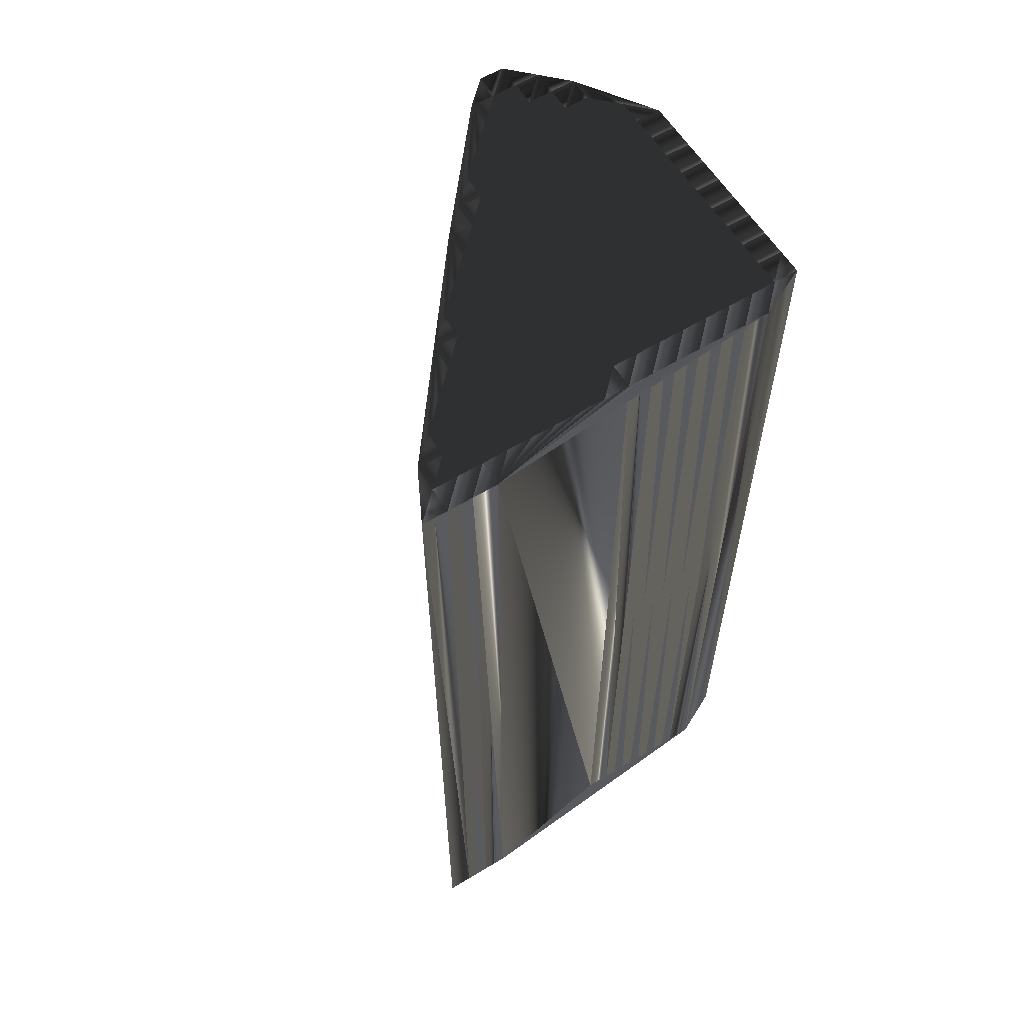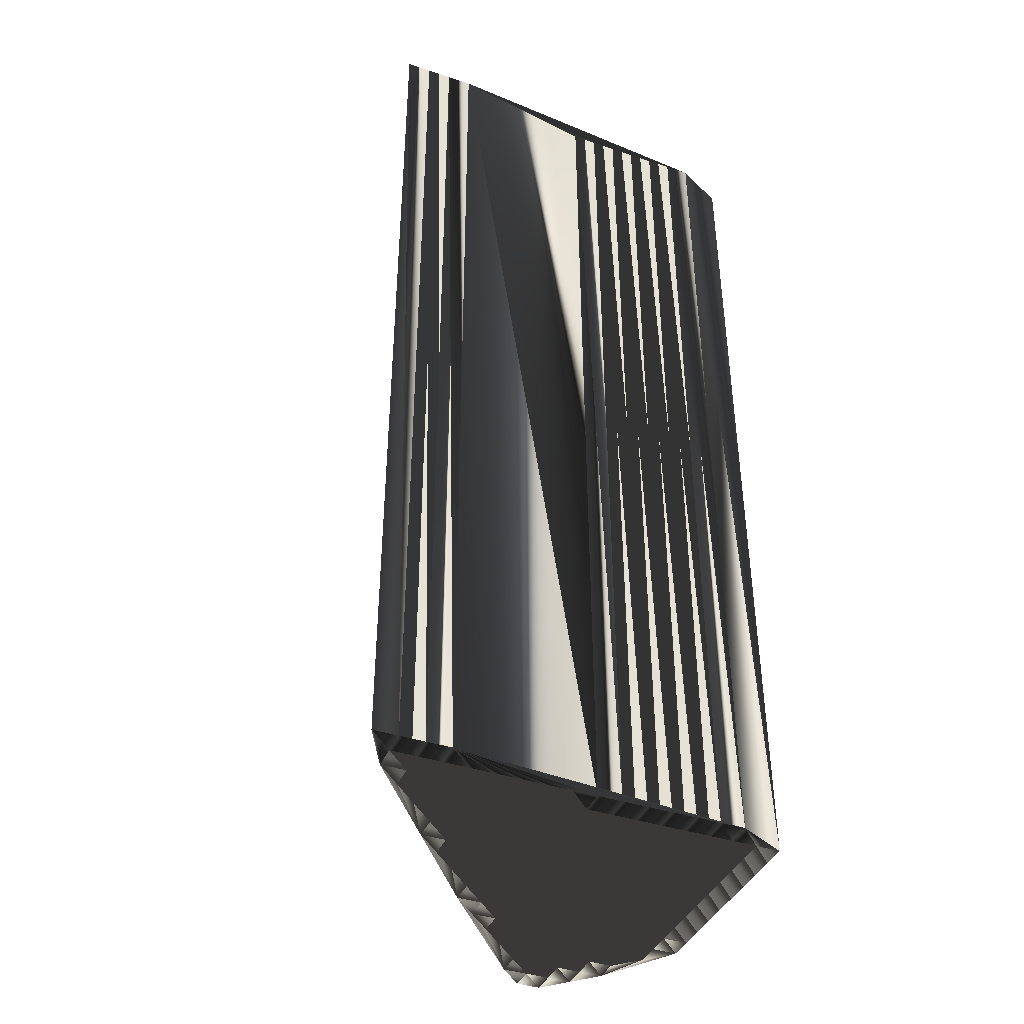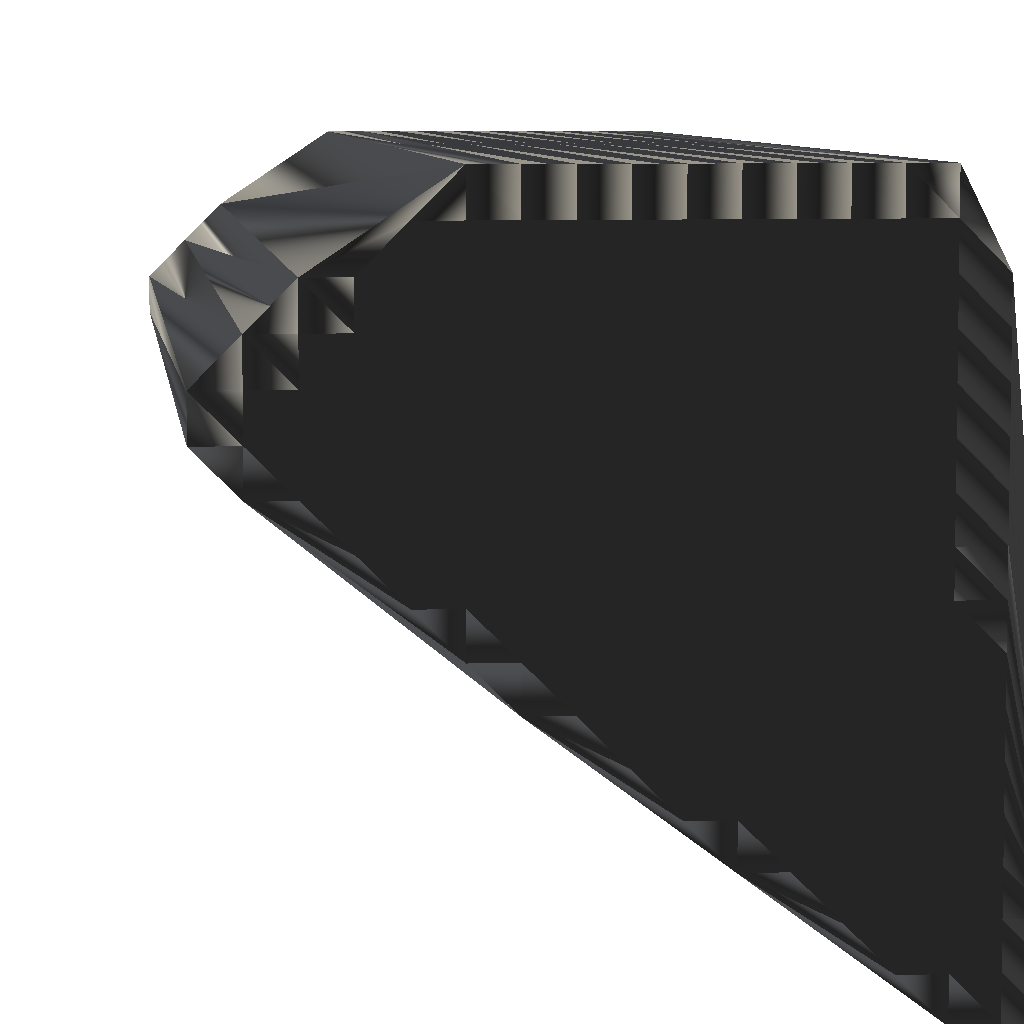
<metadata>
{"format":"obj","ext":"obj","renderer":"f3d","projection":"perspective","resolution":1024,"background":"white","views":[{"elev":60.1,"azim":58.3,"up":"+Z"},{"elev":-40.1,"azim":67.8,"up":"+Z"},{"elev":6.8,"azim":-6.6,"up":"+Y"}]}
</metadata>
<code>
v 221.9 226.7 0
v 221.9 227.5 0
v 222.7 225.9 0
v 222.7 226.7 0
v 222.7 227.5 0
v 222.7 228.3 0
v 223.5 225.9 0
v 223.5 226.7 0
v 223.5 227.5 0
v 223.5 228.3 0
v 223.5 229.1 0
v 224.3 225.1 0
v 224.3 225.9 0
v 224.3 226.7 0
v 224.3 227.5 0
v 224.3 228.3 0
v 224.3 229.1 0
v 225.1 224.3 0
v 225.1 225.1 0
v 225.1 225.9 0
v 225.1 226.7 0
v 225.1 227.5 0
v 225.1 228.3 0
v 225.1 229.1 0
v 225.1 229.9 0
v 225.9 223.5 0
v 225.9 224.3 0
v 225.9 225.1 0
v 225.9 225.9 0
v 225.9 226.7 0
v 225.9 227.5 0
v 225.9 228.3 0
v 225.9 229.1 0
v 225.9 229.9 0
v 225.9 230.7 0
v 226.7 222.7 0
v 226.7 223.5 0
v 226.7 224.3 0
v 226.7 225.1 0
v 226.7 225.9 0
v 226.7 226.7 0
v 226.7 227.5 0
v 226.7 228.3 0
v 226.7 229.1 0
v 226.7 229.9 0
v 226.7 230.7 0
v 227.5 222.7 0
v 227.5 223.5 0
v 227.5 224.3 0
v 227.5 225.1 0
v 227.5 225.9 0
v 227.5 226.7 0
v 227.5 227.5 0
v 227.5 228.3 0
v 227.5 229.1 0
v 227.5 229.9 0
v 227.5 230.7 0
v 228.3 221.9 0
v 228.3 222.7 0
v 228.3 223.5 0
v 228.3 224.3 0
v 228.3 225.1 0
v 228.3 225.9 0
v 228.3 226.7 0
v 228.3 227.5 0
v 228.3 228.3 0
v 228.3 229.1 0
v 228.3 229.9 0
v 228.3 230.7 0
v 229.1 221.1 0
v 229.1 221.9 0
v 229.1 222.7 0
v 229.1 223.5 0
v 229.1 224.3 0
v 229.1 225.1 0
v 229.1 225.9 0
v 229.1 226.7 0
v 229.1 227.5 0
v 229.1 228.3 0
v 229.1 229.1 0
v 229.1 229.9 0
v 229.1 230.7 0
v 229.9 220.3 0
v 229.9 221.1 0
v 229.9 221.9 0
v 229.9 222.7 0
v 229.9 223.5 0
v 229.9 224.3 0
v 229.9 225.1 0
v 229.9 225.9 0
v 229.9 226.7 0
v 229.9 227.5 0
v 229.9 228.3 0
v 229.9 229.1 0
v 229.9 229.9 0
v 229.9 230.7 0
v 230.7 220.3 0
v 230.7 221.1 0
v 230.7 221.9 0
v 230.7 222.7 0
v 230.7 223.5 0
v 230.7 224.3 0
v 230.7 225.1 0
v 230.7 225.9 0
v 230.7 226.7 0
v 230.7 227.5 0
v 230.7 228.3 0
v 230.7 229.1 0
v 230.7 229.9 0
v 230.7 230.7 0
v 231.5 219.5 0
v 231.5 220.3 0
v 231.5 221.1 0
v 231.5 221.9 0
v 231.5 222.7 0
v 231.5 223.5 0
v 231.5 224.3 0
v 231.5 225.1 0
v 231.5 225.9 0
v 231.5 226.7 0
v 231.5 227.5 0
v 231.5 228.3 0
v 231.5 229.1 0
v 231.5 229.9 0
v 231.5 230.7 0
v 232.3 218.7 0
v 232.3 219.5 0
v 232.3 220.3 0
v 232.3 221.1 0
v 232.3 221.9 0
v 232.3 222.7 0
v 232.3 223.5 0
v 232.3 224.3 0
v 232.3 225.1 0
v 232.3 225.9 0
v 232.3 226.7 0
v 232.3 227.5 0
v 232.3 228.3 0
v 232.3 229.1 0
v 232.3 229.9 0
v 232.3 230.7 0
v 233.1 217.9 0
v 233.1 218.7 0
v 233.1 219.5 0
v 233.1 220.3 0
v 233.1 221.1 0
v 233.1 221.9 0
v 233.1 222.7 0
v 233.1 223.5 0
v 233.1 224.3 0
v 233.1 225.1 0
v 233.1 225.9 0
v 233.1 226.7 0
v 233.1 227.5 0
v 233.1 228.3 0
v 233.1 229.1 0
v 233.1 229.9 0
v 233.1 230.7 0
v 233.9 217.9 0
v 233.9 218.7 0
v 233.9 219.5 0
v 233.9 220.3 0
v 233.9 221.1 0
v 233.9 221.9 0
v 233.9 222.7 0
v 233.9 223.5 0
v 233.9 224.3 0
v 233.9 225.1 0
v 233.9 225.9 0
v 233.9 226.7 0
v 233.9 227.5 0
v 233.9 228.3 0
v 233.9 229.1 0
v 234.7 217.1 0
v 234.7 217.9 0
v 234.7 218.7 0
v 234.7 219.5 0
v 221.9 226.7 30
v 221.9 227.5 30
v 222.7 225.9 30
v 222.7 226.7 30
v 222.7 227.5 30
v 222.7 228.3 30
v 223.5 225.9 30
v 223.5 226.7 30
v 223.5 227.5 30
v 223.5 228.3 30
v 223.5 229.1 30
v 224.3 225.1 30
v 224.3 225.9 30
v 224.3 226.7 30
v 224.3 227.5 30
v 224.3 228.3 30
v 224.3 229.1 30
v 225.1 224.3 30
v 225.1 225.1 30
v 225.1 225.9 30
v 225.1 226.7 30
v 225.1 227.5 30
v 225.1 228.3 30
v 225.1 229.1 30
v 225.1 229.9 30
v 225.9 223.5 30
v 225.9 224.3 30
v 225.9 225.1 30
v 225.9 225.9 30
v 225.9 226.7 30
v 225.9 227.5 30
v 225.9 228.3 30
v 225.9 229.1 30
v 225.9 229.9 30
v 225.9 230.7 30
v 226.7 222.7 30
v 226.7 223.5 30
v 226.7 224.3 30
v 226.7 225.1 30
v 226.7 225.9 30
v 226.7 226.7 30
v 226.7 227.5 30
v 226.7 228.3 30
v 226.7 229.1 30
v 226.7 229.9 30
v 226.7 230.7 30
v 227.5 222.7 30
v 227.5 223.5 30
v 227.5 224.3 30
v 227.5 225.1 30
v 227.5 225.9 30
v 227.5 226.7 30
v 227.5 227.5 30
v 227.5 228.3 30
v 227.5 229.1 30
v 227.5 229.9 30
v 227.5 230.7 30
v 228.3 221.9 30
v 228.3 222.7 30
v 228.3 223.5 30
v 228.3 224.3 30
v 228.3 225.1 30
v 228.3 225.9 30
v 228.3 226.7 30
v 228.3 227.5 30
v 228.3 228.3 30
v 228.3 229.1 30
v 228.3 229.9 30
v 228.3 230.7 30
v 229.1 221.1 30
v 229.1 221.9 30
v 229.1 222.7 30
v 229.1 223.5 30
v 229.1 224.3 30
v 229.1 225.1 30
v 229.1 225.9 30
v 229.1 226.7 30
v 229.1 227.5 30
v 229.1 228.3 30
v 229.1 229.1 30
v 229.1 229.9 30
v 229.1 230.7 30
v 229.9 220.3 30
v 229.9 221.1 30
v 229.9 221.9 30
v 229.9 222.7 30
v 229.9 223.5 30
v 229.9 224.3 30
v 229.9 225.1 30
v 229.9 225.9 30
v 229.9 226.7 30
v 229.9 227.5 30
v 229.9 228.3 30
v 229.9 229.1 30
v 229.9 229.9 30
v 229.9 230.7 30
v 230.7 220.3 30
v 230.7 221.1 30
v 230.7 221.9 30
v 230.7 222.7 30
v 230.7 223.5 30
v 230.7 224.3 30
v 230.7 225.1 30
v 230.7 225.9 30
v 230.7 226.7 30
v 230.7 227.5 30
v 230.7 228.3 30
v 230.7 229.1 30
v 230.7 229.9 30
v 230.7 230.7 30
v 231.5 219.5 30
v 231.5 220.3 30
v 231.5 221.1 30
v 231.5 221.9 30
v 231.5 222.7 30
v 231.5 223.5 30
v 231.5 224.3 30
v 231.5 225.1 30
v 231.5 225.9 30
v 231.5 226.7 30
v 231.5 227.5 30
v 231.5 228.3 30
v 231.5 229.1 30
v 231.5 229.9 30
v 231.5 230.7 30
v 232.3 218.7 30
v 232.3 219.5 30
v 232.3 220.3 30
v 232.3 221.1 30
v 232.3 221.9 30
v 232.3 222.7 30
v 232.3 223.5 30
v 232.3 224.3 30
v 232.3 225.1 30
v 232.3 225.9 30
v 232.3 226.7 30
v 232.3 227.5 30
v 232.3 228.3 30
v 232.3 229.1 30
v 232.3 229.9 30
v 232.3 230.7 30
v 233.1 217.9 30
v 233.1 218.7 30
v 233.1 219.5 30
v 233.1 220.3 30
v 233.1 221.1 30
v 233.1 221.9 30
v 233.1 222.7 30
v 233.1 223.5 30
v 233.1 224.3 30
v 233.1 225.1 30
v 233.1 225.9 30
v 233.1 226.7 30
v 233.1 227.5 30
v 233.1 228.3 30
v 233.1 229.1 30
v 233.1 229.9 30
v 233.1 230.7 30
v 233.9 217.9 30
v 233.9 218.7 30
v 233.9 219.5 30
v 233.9 220.3 30
v 233.9 221.1 30
v 233.9 221.9 30
v 233.9 222.7 30
v 233.9 223.5 30
v 233.9 224.3 30
v 233.9 225.1 30
v 233.9 225.9 30
v 233.9 226.7 30
v 233.9 227.5 30
v 233.9 228.3 30
v 233.9 229.1 30
v 234.7 217.1 30
v 234.7 217.9 30
v 234.7 218.7 30
v 234.7 219.5 30
f 37 26 36
f 28 19 27
f 26 18 3
f 22 21 30
f 27 19 18
f 14 13 20
f 83 70 36
f 80 81 68
f 38 39 28
f 80 93 94
f 64 52 63
f 123 138 139
f 64 53 52
f 50 61 62
f 37 27 26
f 114 99 113
f 37 48 38
f 119 104 118
f 94 107 108
f 13 7 12
f 12 7 3
f 58 71 59
f 47 48 37
f 59 71 72
f 67 79 80
f 62 74 75
f 66 79 67
f 63 52 51
f 138 123 122
f 41 40 51
f 76 63 75
f 13 8 7
f 7 8 4
f 41 30 40
f 50 39 49
f 14 21 15
f 4 8 5
f 52 42 41
f 55 66 67
f 22 16 15
f 15 9 14
f 67 68 56
f 30 31 22
f 53 42 52
f 66 65 78
f 23 17 16
f 81 69 68
f 64 63 76
f 94 93 107
f 78 77 91
f 135 136 120
f 86 99 100
f 91 104 105
f 139 140 124
f 79 93 80
f 95 109 96
f 95 82 81
f 157 158 141
f 108 123 109
f 156 173 157
f 156 140 139
f 140 125 124
f 115 130 131
f 105 119 120
f 155 172 156
f 138 155 139
f 164 147 163
f 149 165 166
f 177 173 172
f 136 152 153
f 72 85 86
f 74 87 88
f 114 130 115
f 115 116 101
f 129 128 145
f 98 112 113
f 113 129 114
f 87 100 101
f 142 143 126
f 71 84 85
f 142 159 143
f 148 131 147
f 177 165 164
f 164 165 148
f 36 47 37
f 37 38 27
f 49 60 61
f 63 62 75
f 27 18 26
f 3 18 12
f 29 20 28
f 28 27 38
f 38 48 49
f 60 48 59
f 49 48 60
f 61 73 74
f 58 59 47
f 47 59 48
f 70 71 58
f 58 47 36
f 83 97 84
f 70 58 36
f 70 84 71
f 60 72 73
f 70 83 84
f 99 98 113
f 85 98 99
f 85 99 86
f 73 86 87
f 74 88 75
f 74 73 87
f 132 117 116
f 59 72 60
f 60 73 61
f 71 85 72
f 72 86 73
f 40 39 50
f 50 49 61
f 40 50 51
f 51 50 62
f 63 51 62
f 62 61 74
f 77 64 76
f 89 75 88
f 78 65 77
f 77 76 90
f 92 78 91
f 101 102 88
f 64 65 53
f 52 41 51
f 66 55 54
f 21 22 15
f 21 20 29
f 29 28 39
f 21 29 30
f 30 29 40
f 21 14 20
f 19 12 18
f 40 29 39
f 39 38 49
f 14 8 13
f 13 12 19
f 28 20 19
f 19 20 13
f 3 4 1
f 26 3 36
f 3 7 4
f 9 8 14
f 2 1 4
f 5 2 4
f 15 16 10
f 9 5 8
f 30 41 31
f 22 31 23
f 33 43 44
f 22 23 16
f 5 9 6
f 15 10 9
f 44 43 54
f 17 24 25
f 10 6 9
f 16 17 11
f 5 6 2
f 10 16 11
f 23 24 17
f 10 11 6
f 17 25 11
f 34 45 35
f 25 35 11
f 24 32 33
f 34 44 45
f 45 46 35
f 34 25 33
f 23 32 24
f 24 33 25
f 23 31 32
f 65 54 53
f 55 56 45
f 44 34 33
f 34 35 25
f 56 46 45
f 80 68 67
f 96 82 95
f 69 57 68
f 68 57 56
f 80 94 81
f 81 82 69
f 66 78 79
f 79 78 92
f 108 95 94
f 94 95 81
f 33 32 43
f 44 55 45
f 55 67 56
f 56 57 46
f 32 31 42
f 42 31 41
f 32 42 43
f 43 42 53
f 55 44 54
f 54 43 53
f 64 77 65
f 65 66 54
f 79 92 93
f 106 92 105
f 103 90 89
f 89 76 75
f 91 77 90
f 90 76 89
f 89 88 102
f 120 119 135
f 117 102 116
f 137 136 153
f 92 91 105
f 104 91 90
f 105 104 119
f 119 118 134
f 90 103 104
f 104 103 118
f 93 92 106
f 106 105 120
f 93 106 107
f 121 106 120
f 109 123 124
f 95 108 109
f 109 124 110
f 110 96 109
f 108 107 122
f 123 139 124
f 110 124 125
f 137 122 121
f 121 107 106
f 123 108 122
f 122 107 121
f 121 120 136
f 137 153 154
f 156 172 173
f 155 156 139
f 122 137 138
f 138 137 154
f 125 140 141
f 141 140 157
f 155 154 171
f 156 157 140
f 173 158 157
f 154 170 171
f 171 170 177
f 155 171 172
f 172 171 177
f 155 138 154
f 154 153 170
f 151 135 134
f 170 169 177
f 118 133 134
f 168 152 151
f 137 121 136
f 136 135 152
f 135 119 134
f 165 149 148
f 135 151 152
f 152 169 153
f 150 133 149
f 153 169 170
f 151 167 168
f 168 167 177
f 152 168 169
f 169 168 177
f 167 150 166
f 166 165 177
f 150 134 133
f 167 166 177
f 166 150 149
f 149 132 148
f 177 164 163
f 132 131 148
f 147 130 146
f 146 145 162
f 146 163 147
f 147 164 148
f 117 103 102
f 133 132 149
f 167 151 150
f 150 151 134
f 115 131 116
f 117 132 133
f 133 118 117
f 117 118 103
f 86 100 87
f 87 101 88
f 101 116 102
f 102 103 89
f 114 115 100
f 98 85 84
f 99 114 100
f 100 115 101
f 113 112 128
f 159 160 143
f 114 129 130
f 130 129 146
f 132 116 131
f 131 130 147
f 97 111 112
f 112 111 127
f 129 113 128
f 144 127 143
f 83 111 97
f 84 97 98
f 98 97 112
f 83 126 111
f 112 127 128
f 111 126 127
f 127 126 143
f 142 126 83
f 145 128 144
f 144 128 127
f 177 163 162
f 143 160 144
f 161 176 177
f 144 161 145
f 146 129 145
f 159 174 175
f 161 177 162
f 162 163 146
f 162 145 161
f 161 144 160
f 176 161 160
f 159 142 174
f 160 159 175
f 160 175 176
f 203 214 213
f 196 205 204
f 195 203 180
f 198 199 207
f 196 204 195
f 190 191 197
f 247 260 213
f 258 257 245
f 216 215 205
f 270 257 271
f 229 241 240
f 315 300 316
f 230 241 229
f 238 227 239
f 204 214 203
f 276 291 290
f 225 214 215
f 281 296 295
f 284 271 285
f 184 190 189
f 184 189 180
f 248 235 236
f 225 224 214
f 248 236 249
f 256 244 257
f 251 239 252
f 256 243 244
f 229 240 228
f 300 315 299
f 217 218 228
f 240 253 252
f 185 190 184
f 185 184 181
f 207 218 217
f 216 227 226
f 198 191 192
f 185 181 182
f 219 229 218
f 243 232 244
f 193 199 192
f 186 192 191
f 245 244 233
f 208 207 199
f 219 230 229
f 242 243 255
f 194 200 193
f 246 258 245
f 240 241 253
f 270 271 284
f 254 255 268
f 313 312 297
f 276 263 277
f 281 268 282
f 317 316 301
f 270 256 257
f 286 272 273
f 259 272 258
f 335 334 318
f 300 285 286
f 350 333 334
f 317 333 316
f 302 317 301
f 307 292 308
f 296 282 297
f 349 332 333
f 332 315 316
f 324 341 340
f 342 326 343
f 350 354 349
f 329 313 330
f 262 249 263
f 264 251 265
f 307 291 292
f 293 292 278
f 305 306 322
f 289 275 290
f 306 290 291
f 277 264 278
f 320 319 303
f 261 248 262
f 336 319 320
f 308 325 324
f 342 354 341
f 342 341 325
f 224 213 214
f 215 214 204
f 237 226 238
f 239 240 252
f 195 204 203
f 195 180 189
f 197 206 205
f 204 205 215
f 225 215 226
f 225 237 236
f 225 226 237
f 250 238 251
f 236 235 224
f 236 224 225
f 248 247 235
f 224 235 213
f 274 260 261
f 235 247 213
f 261 247 248
f 249 237 250
f 260 247 261
f 275 276 290
f 275 262 276
f 276 262 263
f 263 250 264
f 265 251 252
f 250 251 264
f 294 309 293
f 249 236 237
f 250 237 238
f 262 248 249
f 263 249 250
f 216 217 227
f 226 227 238
f 227 217 228
f 227 228 239
f 228 240 239
f 238 239 251
f 241 254 253
f 252 266 265
f 242 255 254
f 253 254 267
f 255 269 268
f 279 278 265
f 242 241 230
f 218 229 228
f 232 243 231
f 199 198 192
f 197 198 206
f 205 206 216
f 206 198 207
f 206 207 217
f 191 198 197
f 189 196 195
f 206 217 216
f 215 216 226
f 185 191 190
f 189 190 196
f 197 205 196
f 197 196 190
f 181 180 178
f 180 203 213
f 184 180 181
f 185 186 191
f 178 179 181
f 179 182 181
f 193 192 187
f 182 186 185
f 218 207 208
f 208 199 200
f 220 210 221
f 200 199 193
f 186 182 183
f 187 192 186
f 220 221 231
f 201 194 202
f 183 187 186
f 194 193 188
f 183 182 179
f 193 187 188
f 201 200 194
f 188 187 183
f 202 194 188
f 222 211 212
f 212 202 188
f 209 201 210
f 221 211 222
f 223 222 212
f 202 211 210
f 209 200 201
f 210 201 202
f 208 200 209
f 231 242 230
f 233 232 222
f 211 221 210
f 212 211 202
f 223 233 222
f 245 257 244
f 259 273 272
f 234 246 245
f 234 245 233
f 271 257 258
f 259 258 246
f 255 243 256
f 255 256 269
f 272 285 271
f 272 271 258
f 209 210 220
f 232 221 222
f 244 232 233
f 234 233 223
f 208 209 219
f 208 219 218
f 219 209 220
f 219 220 230
f 221 232 231
f 220 231 230
f 254 241 242
f 243 242 231
f 269 256 270
f 269 283 282
f 267 280 266
f 253 266 252
f 254 268 267
f 253 267 266
f 265 266 279
f 296 297 312
f 279 294 293
f 313 314 330
f 268 269 282
f 268 281 267
f 281 282 296
f 295 296 311
f 280 267 281
f 280 281 295
f 269 270 283
f 282 283 297
f 283 270 284
f 283 298 297
f 300 286 301
f 285 272 286
f 301 286 287
f 273 287 286
f 284 285 299
f 316 300 301
f 301 287 302
f 299 314 298
f 284 298 283
f 285 300 299
f 284 299 298
f 297 298 313
f 330 314 331
f 349 333 350
f 333 332 316
f 314 299 315
f 314 315 331
f 317 302 318
f 317 318 334
f 331 332 348
f 334 333 317
f 335 350 334
f 347 331 348
f 347 348 354
f 348 332 349
f 348 349 354
f 315 332 331
f 330 331 347
f 312 328 311
f 346 347 354
f 310 295 311
f 329 345 328
f 298 314 313
f 312 313 329
f 296 312 311
f 326 342 325
f 328 312 329
f 346 329 330
f 310 327 326
f 346 330 347
f 344 328 345
f 344 345 354
f 345 329 346
f 345 346 354
f 327 344 343
f 342 343 354
f 311 327 310
f 343 344 354
f 327 343 326
f 309 326 325
f 341 354 340
f 308 309 325
f 307 324 323
f 322 323 339
f 340 323 324
f 341 324 325
f 280 294 279
f 309 310 326
f 328 344 327
f 328 327 311
f 308 292 293
f 309 294 310
f 295 310 294
f 295 294 280
f 277 263 264
f 278 264 265
f 293 278 279
f 280 279 266
f 292 291 277
f 262 275 261
f 291 276 277
f 292 277 278
f 289 290 305
f 337 336 320
f 306 291 307
f 306 307 323
f 293 309 308
f 307 308 324
f 288 274 289
f 288 289 304
f 290 306 305
f 304 321 320
f 288 260 274
f 274 261 275
f 274 275 289
f 303 260 288
f 304 289 305
f 303 288 304
f 303 304 320
f 303 319 260
f 305 322 321
f 305 321 304
f 340 354 339
f 337 320 321
f 353 338 354
f 338 321 322
f 306 323 322
f 351 336 352
f 354 338 339
f 340 339 323
f 322 339 338
f 321 338 337
f 338 353 337
f 319 336 351
f 336 337 352
f 352 337 353
f 1 178 3
f 3 180 178
f 3 180 26
f 26 203 180
f 26 203 36
f 36 213 203
f 36 213 83
f 83 260 213
f 83 260 142
f 142 319 260
f 142 319 174
f 174 351 319
f 174 351 175
f 175 352 351
f 175 352 176
f 176 353 352
f 176 353 177
f 177 354 353
f 177 354 167
f 167 344 354
f 167 344 168
f 168 345 344
f 168 345 169
f 169 346 345
f 169 346 170
f 170 347 346
f 170 347 171
f 171 348 347
f 171 348 172
f 172 349 348
f 172 349 173
f 173 350 349
f 173 350 158
f 158 335 350
f 158 335 141
f 141 318 335
f 141 318 125
f 125 302 318
f 125 302 110
f 110 287 302
f 110 287 96
f 96 273 287
f 96 273 82
f 82 259 273
f 82 259 69
f 69 246 259
f 69 246 57
f 57 234 246
f 57 234 46
f 46 223 234
f 46 223 35
f 35 212 223
f 35 212 11
f 11 188 212
f 11 188 6
f 6 183 188
f 6 183 2
f 2 179 183
f 2 179 1
f 1 178 179

</code>
